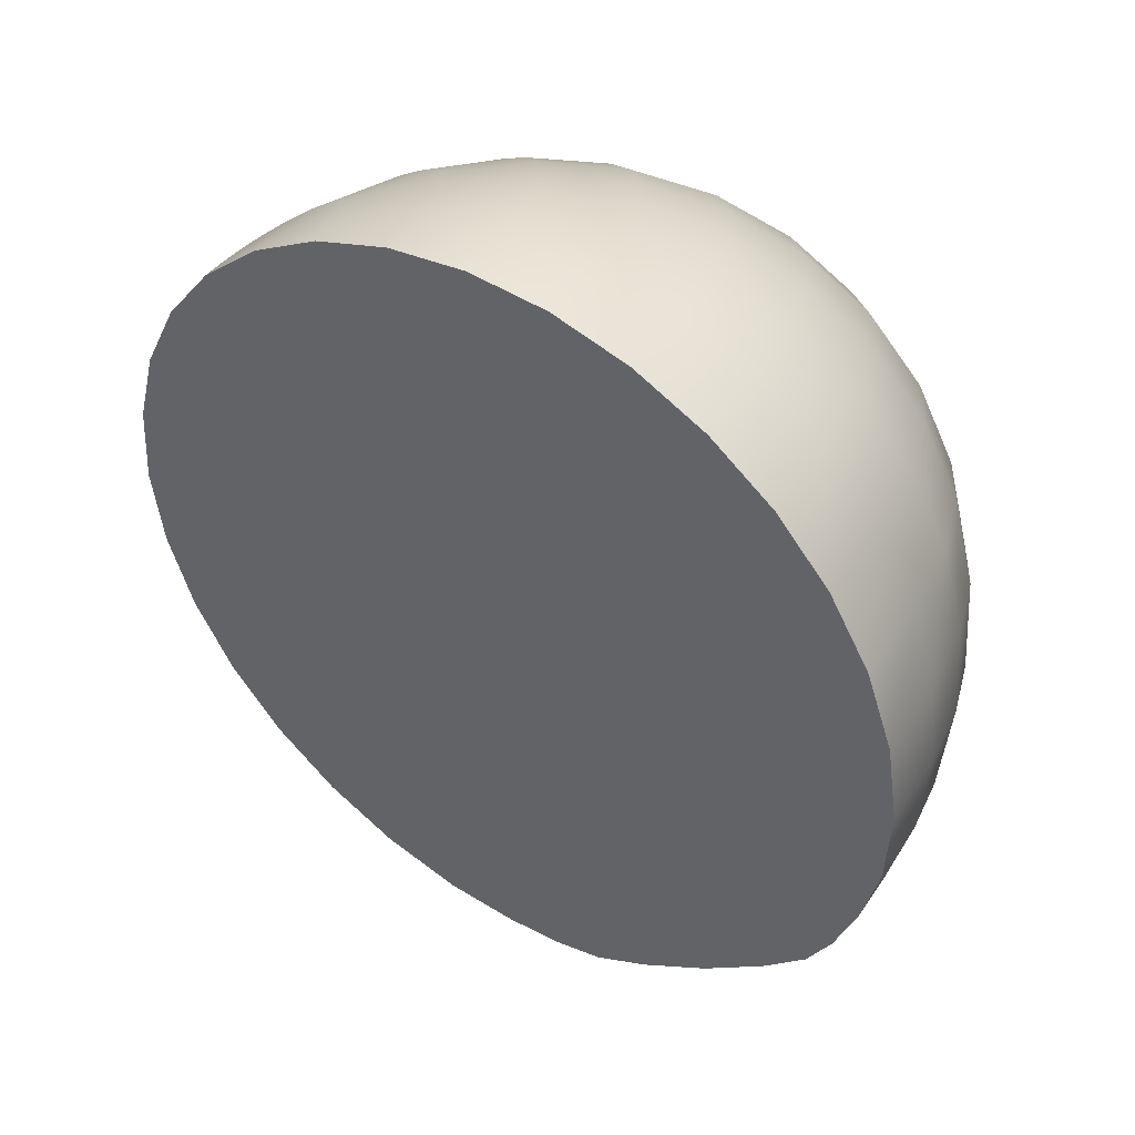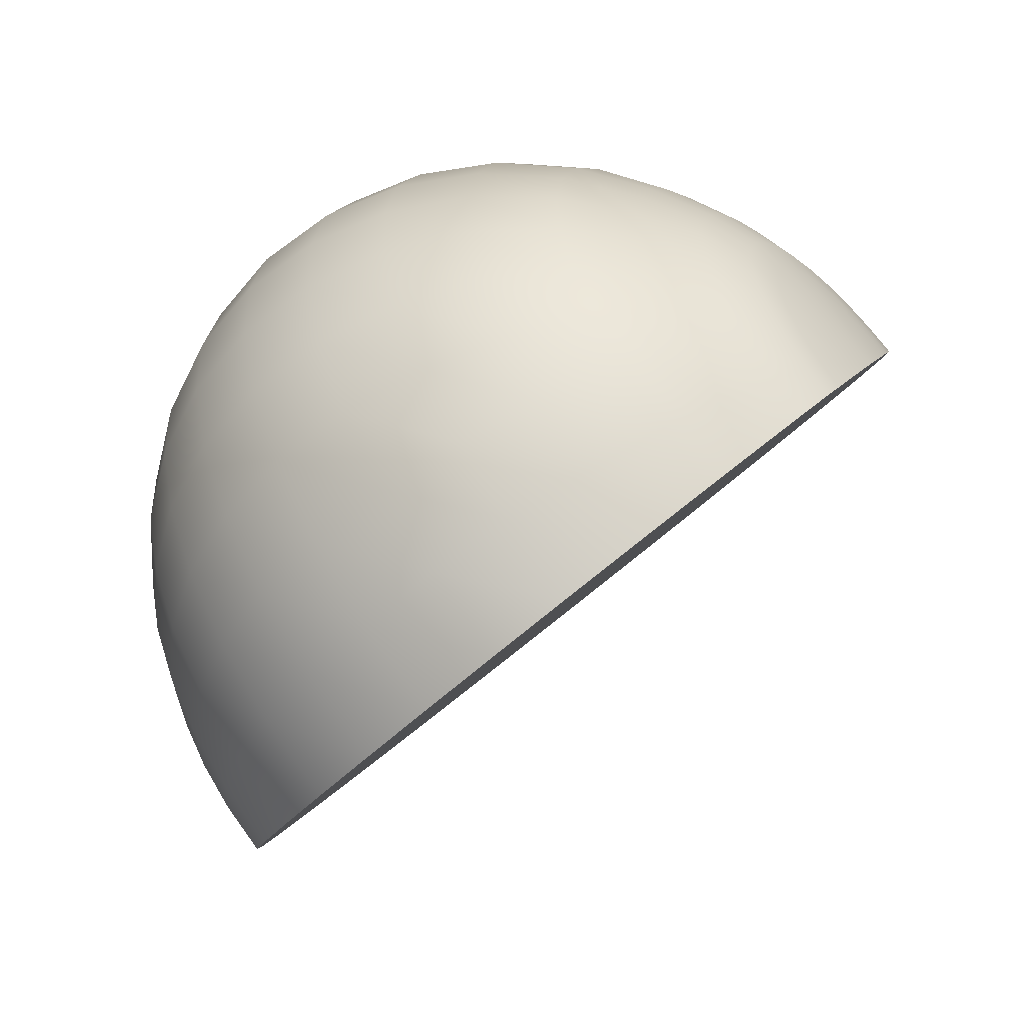
<metadata>
{"format":"obj","ext":"obj","renderer":"f3d","projection":"perspective","resolution":1024,"background":"white","views":[{"elev":-7.6,"azim":48.3,"up":"+Z"},{"elev":12.4,"azim":109.9,"up":"+Y"}]}
</metadata>
<code>
g EyeLashTopL
v -0.07855 0.1126 -0.1419
v -0.0893 0.1083 -0.137
v 0.0893 0.1083 -0.137
v -0.0893 0.1083 -0.137
v 0.1001 0.104 -0.132
v 0.0893 0.1083 -0.137
v -0.0893 0.1083 -0.137
v -0.1001 0.104 -0.132
v 0.1001 0.104 -0.132
v -0.1001 0.104 -0.132
v 0.1119 0.09759 -0.1247
v 0.1001 0.104 -0.132
v -0.01742 0.1841 -0.07087
v -0.01952 0.1889 -0.05794
v -0.03829 0.1839 -0.06224
v -0.03418 0.1797 -0.0747
v -0.01532 0.1793 -0.0838
v -0.05559 0.1759 -0.06922
v -0.03006 0.1754 -0.08717
v -0.01167 0.1686 -0.1037
v -0.02288 0.1657 -0.1062
v -0.04961 0.1725 -0.08093
v -0.07075 0.1652 -0.07861
v -0.04364 0.1691 -0.09265
v -0.03323 0.1609 -0.1104
v -0.06315 0.1629 -0.08932
v -0.08319 0.1521 -0.09006
v -0.07425 0.1512 -0.09953
v -0.05554 0.1607 -0.1
v -0.04229 0.1544 -0.116
v -0.06531 0.1504 -0.109
v -0.04972 0.1466 -0.1229
v -0.05866 0.128 -0.1391
v -0.07704 0.1259 -0.1304
v -0.07855 0.1126 -0.1419
v -0.05981 0.1179 -0.1479
v -0.04608 0.1271 -0.1425
v -0.04698 0.1191 -0.1494
v -0.04341 0.1347 -0.1358
v -0.05525 0.1377 -0.1307
v -0.03351 0.1262 -0.1458
v -0.03416 0.1204 -0.1508
v -2.086e-07 0.1215 -0.1521
v -0.03156 0.1317 -0.141
v -0.0284 0.1368 -0.1365
v -0.03907 0.1417 -0.1297
v -0.02416 0.1413 -0.1326
v -0.04972 0.1466 -0.1229
v -0.07257 0.1386 -0.1193
v -0.06531 0.1504 -0.109
v -0.08251 0.1379 -0.1112
v -0.07425 0.1512 -0.09953
v -0.03322 0.1479 -0.1243
v -0.04229 0.1544 -0.116
v -0.01898 0.145 -0.1294
v -0.0261 0.1529 -0.1199
v -0.03323 0.1609 -0.1104
v -0.01308 0.1477 -0.127
v -0.01798 0.1567 -0.1166
v -0.02288 0.1657 -0.1062
v -0.006664 0.1494 -0.1255
v -2.086e-07 0.1499 -0.125
v 0.006663 0.1494 -0.1255
v -0.009169 0.159 -0.1146
v -0.01167 0.1686 -0.1037
v -2.086e-07 0.1598 -0.1139
v -2.086e-07 0.1696 -0.1028
v -0.01532 0.1793 -0.0838
v 0.009163 0.159 -0.1146
v -2.086e-07 0.1806 -0.08266
v -0.01742 0.1841 -0.07087
v 0.01307 0.1477 -0.127
v 0.01167 0.1686 -0.1037
v -2.086e-07 0.1856 -0.06957
v -0.01952 0.1889 -0.05794
v 0.01798 0.1567 -0.1166
v 0.01532 0.1793 -0.0838
v 0.01898 0.145 -0.1294
v 0.02288 0.1657 -0.1062
v 0.0261 0.1529 -0.1199
v 0.02416 0.1413 -0.1326
v 0.01742 0.1841 -0.07087
v 0.03006 0.1754 -0.08717
v 0.03323 0.1609 -0.1104
v 0.03322 0.1479 -0.1243
v 0.0284 0.1368 -0.1365
v -2.086e-07 0.1905 -0.05649
v 0.04364 0.1691 -0.09265
v 0.04229 0.1544 -0.116
v 0.03907 0.1417 -0.1297
v 0.03156 0.1317 -0.141
v 0.03417 0.1797 -0.0747
v 0.03351 0.1262 -0.1458
v 0.03416 0.1204 -0.1508
v 0.04341 0.1347 -0.1358
v 0.04608 0.1271 -0.1425
v 0.04698 0.1191 -0.1494
v 0.04972 0.1466 -0.1229
v 0.05554 0.1607 -0.1
v 0.05865 0.128 -0.1391
v 0.0598 0.1179 -0.1479
v 0.05525 0.1377 -0.1307
v 0.07704 0.1259 -0.1304
v 0.07855 0.1126 -0.1419
v 0.06531 0.1504 -0.109
v 0.07257 0.1386 -0.1193
v 0.04961 0.1725 -0.08093
v 0.08759 0.1234 -0.1238
v 0.0893 0.1083 -0.137
v 0.08251 0.1379 -0.1112
v 0.06314 0.1629 -0.08932
v 0.07425 0.1512 -0.09953
v 0.09813 0.1209 -0.1173
v 0.1001 0.104 -0.132
v 0.09244 0.1371 -0.1031
v 0.08319 0.1521 -0.09006
v 0.07075 0.1652 -0.07861
v 0.05559 0.1759 -0.06922
v 0.1098 0.1165 -0.1082
v 0.1119 0.09759 -0.1247
v 0.1034 0.1346 -0.09236
v 0.09308 0.1514 -0.07775
v 0.07915 0.1661 -0.06495
v 0.1214 0.1121 -0.09915
v 0.1238 0.09121 -0.1174
v 0.1144 0.1322 -0.08161
v 0.103 0.1507 -0.06546
v 0.1428 0.09833 -0.07595
v 0.1456 0.07376 -0.09738
v 0.1345 0.122 -0.05533
v 0.1587 0.08116 -0.05075
v 0.1618 0.05386 -0.07457
v 0.06219 0.1781 -0.05445
v 0.08756 0.167 -0.05129
v 0.1211 0.1437 -0.03633
v 0.1495 0.1074 -0.02784
v 0.1685 0.06125 -0.02453
v 0.1718 0.03226 -0.04982
v 0.0688 0.1803 -0.03967
v 0.103 0.1628 -0.01968
v 0.1345 0.1316 -0.006732
v 0.1587 0.08912 -0.0002114
v 0.1718 0.03935 0.00171
v 0.1751 0.009798 -0.02407
v 0.08089 0.1785 -0.006005
v 0.1144 0.1528 0.01178
v 0.1428 0.1148 0.0222
v 0.1618 0.06777 0.02651
v 0.1685 0.01632 0.02696
v 0.1718 -0.01266 0.001665
v 0.08988 0.1702 0.02696
v 0.1214 0.1373 0.04185
v 0.1456 0.09396 0.04936
v 0.1587 0.0442 0.05128
v 0.1587 -0.006955 0.05024
v 0.1618 -0.03426 0.02642
v 0.09542 0.1558 0.05797
v 0.1238 0.1169 0.06939
v 0.1428 0.06988 0.07369
v 0.1495 0.0193 0.07315
v 0.1428 -0.02959 0.07067
v 0.1456 -0.05417 0.04924
v 0.09729 0.1358 0.08582
v 0.1214 0.0924 0.09333
v 0.1345 0.0435 0.09427
v 0.1345 -0.005965 0.09129
v 0.1214 -0.05072 0.08747
v 0.1238 -0.07161 0.06923
v 0.09542 0.1109 0.1095
v 0.1144 0.06471 0.1128
v 0.1211 0.01582 0.1103
v 0.1144 -0.03062 0.105
v 0.09542 -0.06951 0.09997
v 0.09729 -0.08593 0.08564
v 0.08988 0.08211 0.128
v 0.103 0.0349 0.1269
v 0.103 -0.0121 0.1212
v 0.08988 -0.05372 0.1137
v 0.06572 -0.08526 0.1077
v 0.06702 -0.09657 0.09784
v 0.08089 0.05057 0.1406
v 0.08756 0.004136 0.1353
v 0.08089 -0.03917 0.1264
v 0.06192 -0.07438 0.1172
v 0.03351 -0.09735 0.1104
v 0.03416 -0.1031 0.1053
v -2.086e-07 -0.1053 0.1079
v 0.03156 -0.09181 0.1152
v 0.05572 -0.06436 0.1259
v 0.0284 -0.0867 0.1197
v 0.0688 -0.02642 0.1376
v 0.02416 -0.08222 0.1236
v 0.04739 -0.05558 0.1336
v 0.01898 -0.07855 0.1268
v 0.03723 -0.04837 0.1399
v 0.05405 -0.01595 0.1467
v 0.01307 -0.07581 0.1292
v 0.006663 -0.07413 0.1306
v -2.086e-07 -0.07357 0.1311
v -0.006664 -0.07413 0.1306
v 0.02565 -0.04301 0.1446
v 0.0688 0.01746 0.1469
v 0.01307 -0.03971 0.1474
v 0.03723 -0.008173 0.1535
v 0.04739 0.02735 0.1556
v -2.086e-07 -0.0386 0.1484
v 0.01898 -0.003386 0.1577
v 0.05572 0.06221 0.1508
v 0.02416 0.03345 0.1609
v -2.086e-07 -0.001767 0.1591
v -0.01308 -0.03971 0.1474
v 0.06192 0.09504 0.1392
v 0.0284 0.06937 0.157
v -2.086e-07 0.03551 0.1627
v 0.06572 0.1246 0.1214
v 0.03156 0.103 0.1462
v 0.06702 0.1498 0.09804
v -0.01308 -0.07581 0.1292
v -0.01898 -0.003386 0.1577
v -2.086e-07 0.07179 0.1591
v 0.03351 0.1331 0.1288
v 0.06572 0.1695 0.06995
v -0.02565 -0.04301 0.1446
v -0.02416 0.03345 0.1609
v -2.086e-07 0.1057 0.1485
v 0.03416 0.1584 0.1056
v 0.06192 0.1832 0.03825
v -0.01898 -0.07855 0.1268
v -0.0284 0.06937 0.157
v -2.086e-07 0.1359 0.1313
v 0.03351 0.178 0.07732
v 0.05572 0.1901 0.004147
v -0.03156 0.103 0.1462
v -2.086e-07 0.1613 0.1081
v 0.03156 0.1911 0.0452
v 0.04739 0.1902 -0.03103
v -0.03351 0.1331 0.1288
v -2.086e-07 0.1808 0.07982
v 0.0284 0.1973 0.0104
v 0.04284 0.1871 -0.04664
v -0.03416 0.1584 0.1056
v -2.086e-07 0.1938 0.04754
v 0.02416 0.1963 -0.02572
v 0.03829 0.1839 -0.06224
v 0.02184 0.1926 -0.04183
v 0.01952 0.1889 -0.05794
v -2.086e-07 0.1997 0.01251
v -0.03351 0.178 0.07732
v -2.086e-07 0.1983 -0.02392
v -2.086e-07 0.1944 -0.0402
v -0.03156 0.1911 0.0452
v -0.02184 0.1926 -0.04183
v -0.02416 0.1963 -0.02572
v -0.0284 0.1973 0.0104
v -0.04284 0.1871 -0.04664
v -0.03829 0.1839 -0.06224
v -0.04739 0.1902 -0.03103
v -0.05572 0.1901 0.004147
v -0.06192 0.1832 0.03825
v -0.06573 0.1695 0.06995
v -0.06219 0.1781 -0.05445
v -0.05559 0.1759 -0.06922
v -0.0688 0.1803 -0.03967
v -0.08089 0.1785 -0.006005
v -0.08988 0.1702 0.02696
v -0.07915 0.1661 -0.06495
v -0.07075 0.1652 -0.07861
v -0.08756 0.167 -0.05129
v -0.103 0.1628 -0.01968
v -0.09308 0.1514 -0.07775
v -0.08319 0.1521 -0.09006
v -0.103 0.1507 -0.06546
v -0.09542 0.1558 0.05797
v -0.1144 0.1528 0.01178
v -0.1211 0.1437 -0.03633
v -0.1215 0.1373 0.04185
v -0.1345 0.1316 -0.006732
v -0.1428 0.1148 0.0222
v -0.1034 0.1346 -0.09236
v -0.1144 0.1322 -0.08161
v -0.1345 0.122 -0.05533
v -0.1495 0.1074 -0.02784
v -0.1587 0.08912 -0.0002114
v -0.09244 0.1371 -0.1031
v -0.09813 0.1209 -0.1173
v -0.08759 0.1234 -0.1238
v -0.07257 0.1386 -0.1193
v -0.1001 0.104 -0.132
v -0.0893 0.1083 -0.137
v -0.07704 0.1259 -0.1304
v -0.05525 0.1377 -0.1307
v -0.05866 0.128 -0.1391
v -0.1098 0.1165 -0.1082
v -0.09813 0.1209 -0.1173
v -0.1119 0.09759 -0.1247
v -0.1238 0.09121 -0.1174
v -0.1215 0.1121 -0.09915
v -0.1456 0.07376 -0.09738
v -0.1428 0.09833 -0.07595
v -0.1618 0.05386 -0.07457
v -0.1587 0.08116 -0.05075
v -0.1718 0.03226 -0.04982
v -0.1685 0.06125 -0.02453
v -0.1751 0.009798 -0.02407
v -0.1718 0.03935 0.00171
v -0.1718 -0.01266 0.001665
v -0.1618 0.06777 0.02651
v -0.1685 0.01632 0.02696
v -0.1618 -0.03426 0.02642
v -0.1456 0.09396 0.04936
v -0.1587 0.0442 0.05128
v -0.1587 -0.006955 0.05024
v -0.1456 -0.05417 0.04924
v -0.1238 0.1169 0.06939
v -0.1428 0.06988 0.07369
v -0.1495 0.0193 0.07315
v -0.1428 -0.02959 0.07067
v -0.1238 -0.07161 0.06923
v -0.09729 0.1358 0.08582
v -0.1215 0.0924 0.09333
v -0.1345 0.0435 0.09427
v -0.1345 -0.005965 0.09129
v -0.1215 -0.05072 0.08747
v -0.09729 -0.08593 0.08564
v -0.06702 0.1498 0.09804
v -0.09542 0.1109 0.1095
v -0.06573 0.1246 0.1214
v -0.1144 0.06471 0.1128
v -0.1211 0.01582 0.1103
v -0.1144 -0.03062 0.105
v -0.06192 0.09504 0.1392
v -0.08988 0.08211 0.128
v -0.103 0.0349 0.1269
v -0.05572 0.06221 0.1508
v -0.08089 0.05057 0.1406
v -0.103 -0.0121 0.1212
v -0.09542 -0.06951 0.09997
v -0.06702 -0.09657 0.09784
v -0.04739 0.02735 0.1556
v -0.0688 0.01746 0.1469
v -0.08756 0.004136 0.1353
v -0.08988 -0.05372 0.1137
v -0.06573 -0.08526 0.1077
v -0.03416 -0.1031 0.1053
v -0.03723 -0.008173 0.1535
v -0.05405 -0.01595 0.1467
v -0.03723 -0.04837 0.1399
v -0.08089 -0.03917 0.1264
v -0.0688 -0.02642 0.1376
v -0.02416 -0.08222 0.1236
v -0.04739 -0.05558 0.1336
v -0.06192 -0.07438 0.1172
v -0.05572 -0.06436 0.1259
v -0.0284 -0.0867 0.1197
v -0.03156 -0.09181 0.1152
v -0.03351 -0.09735 0.1104
v 0.03416 0.1204 -0.1508
v -2.086e-07 0.1215 -0.1521
v -0.03416 0.1204 -0.1508
v 0.04698 0.1191 -0.1494
v -0.04698 0.1191 -0.1494
v 0.0598 0.1179 -0.1479
v -0.05981 0.1179 -0.1479
v 0.07855 0.1126 -0.1419
v -0.05981 0.1179 -0.1479
v -0.07855 0.1126 -0.1419
v 0.07855 0.1126 -0.1419
v 0.0893 0.1083 -0.137
v -0.1001 0.104 -0.132
v -0.1119 0.09759 -0.1247
v 0.1119 0.09759 -0.1247
v 0.1238 0.09121 -0.1174
v -0.1119 0.09759 -0.1247
v -0.1238 0.09121 -0.1174
v 0.1238 0.09121 -0.1174
v 0.1456 0.07376 -0.09738
v -0.1456 0.07376 -0.09738
v 0.1618 0.05386 -0.07457
v -0.1618 0.05386 -0.07457
v 0.1718 0.03226 -0.04982
v -0.1718 0.03226 -0.04982
v -0.1751 0.009798 -0.02407
v 0.1751 0.009798 -0.02407
v -0.1718 -0.01266 0.001665
v 0.1718 -0.01266 0.001665
v -0.1618 -0.03426 0.02642
v 0.1618 -0.03426 0.02642
v 0.1456 -0.05417 0.04924
v -0.1456 -0.05417 0.04924
v 0.1238 -0.07161 0.06923
v -0.1238 -0.07161 0.06923
v 0.09729 -0.08593 0.08564
v -0.09729 -0.08593 0.08564
v 0.06702 -0.09657 0.09784
v -0.06702 -0.09657 0.09784
v 0.03416 -0.1031 0.1053
v -0.03416 -0.1031 0.1053
v -2.086e-07 -0.1053 0.1079
g EyeLashTopL_0
f 3 2 1
f 6 5 4
f 9 8 7
f 12 11 10
f 15 14 13
f 16 15 13
f 16 13 17
f 18 15 16
f 19 16 17
f 19 17 20
f 21 19 20
f 22 18 16
f 22 16 19
f 23 18 22
f 24 19 21
f 24 22 19
f 25 24 21
f 26 23 22
f 26 22 24
f 27 23 26
f 28 27 26
f 29 24 25
f 29 26 24
f 28 26 29
f 30 29 25
f 31 28 29
f 31 29 30
f 32 31 30
f 35 34 33
f 36 35 33
f 36 33 37
f 38 36 37
f 37 33 39
f 33 40 39
f 38 37 41
f 42 38 41
f 42 41 43
f 41 37 44
f 37 39 44
f 41 44 43
f 44 39 45
f 44 45 43
f 39 40 46
f 39 46 45
f 45 47 43
f 45 46 47
f 40 48 46
f 40 49 48
f 49 50 48
f 49 51 50
f 51 52 50
f 46 48 53
f 46 53 47
f 48 54 53
f 47 53 55
f 47 55 43
f 53 54 56
f 53 56 55
f 54 57 56
f 55 58 43
f 55 56 58
f 56 57 59
f 56 59 58
f 57 60 59
f 58 61 43
f 58 59 61
f 61 62 43
f 62 63 43
f 59 60 64
f 59 64 61
f 61 64 62
f 60 65 64
f 64 66 62
f 64 65 66
f 62 66 63
f 65 67 66
f 65 68 67
f 66 69 63
f 66 67 69
f 68 70 67
f 68 71 70
f 63 72 43
f 63 69 72
f 67 73 69
f 67 70 73
f 71 74 70
f 71 75 74
f 69 76 72
f 69 73 76
f 70 77 73
f 70 74 77
f 72 78 43
f 72 76 78
f 73 79 76
f 73 77 79
f 76 80 78
f 76 79 80
f 78 81 43
f 78 80 81
f 74 82 77
f 77 83 79
f 77 82 83
f 79 84 80
f 79 83 84
f 80 85 81
f 80 84 85
f 81 86 43
f 81 85 86
f 74 87 82
f 75 87 74
f 83 88 84
f 84 89 85
f 84 88 89
f 85 90 86
f 85 89 90
f 86 91 43
f 86 90 91
f 82 92 83
f 83 92 88
f 91 93 43
f 93 94 43
f 90 95 91
f 91 95 93
f 93 96 94
f 95 96 93
f 96 97 94
f 89 98 90
f 90 98 95
f 88 99 89
f 89 99 98
f 96 100 97
f 100 101 97
f 95 102 96
f 98 102 95
f 102 100 96
f 100 103 101
f 103 104 101
f 98 105 102
f 99 105 98
f 102 106 100
f 106 103 100
f 105 106 102
f 88 107 99
f 92 107 88
f 103 108 104
f 108 109 104
f 106 110 103
f 110 108 103
f 99 111 105
f 107 111 99
f 105 112 106
f 112 110 106
f 111 112 105
f 108 113 109
f 113 114 109
f 110 115 108
f 115 113 108
f 112 116 110
f 116 115 110
f 111 117 112
f 117 116 112
f 107 118 111
f 118 117 111
f 113 119 114
f 119 120 114
f 115 121 113
f 121 119 113
f 116 122 115
f 122 121 115
f 117 123 116
f 123 122 116
f 119 124 120
f 124 125 120
f 121 126 119
f 126 124 119
f 122 127 121
f 127 126 121
f 124 128 125
f 128 129 125
f 126 130 124
f 130 128 124
f 128 131 129
f 131 132 129
f 133 123 117
f 118 133 117
f 123 134 122
f 134 127 122
f 127 135 126
f 135 130 126
f 130 136 128
f 136 131 128
f 131 137 132
f 137 138 132
f 133 139 123
f 139 134 123
f 134 140 127
f 140 135 127
f 135 141 130
f 141 136 130
f 136 142 131
f 142 137 131
f 137 143 138
f 143 144 138
f 139 145 134
f 145 140 134
f 140 146 135
f 146 141 135
f 141 147 136
f 147 142 136
f 142 148 137
f 148 143 137
f 143 149 144
f 149 150 144
f 145 151 140
f 151 146 140
f 146 152 141
f 152 147 141
f 147 153 142
f 153 148 142
f 148 154 143
f 154 149 143
f 149 155 150
f 155 156 150
f 151 157 146
f 157 152 146
f 152 158 147
f 158 153 147
f 153 159 148
f 159 154 148
f 154 160 149
f 160 155 149
f 155 161 156
f 161 162 156
f 157 163 152
f 163 158 152
f 158 164 153
f 164 159 153
f 159 165 154
f 165 160 154
f 160 166 155
f 166 161 155
f 161 167 162
f 167 168 162
f 163 169 158
f 169 164 158
f 164 170 159
f 170 165 159
f 165 171 160
f 171 166 160
f 166 172 161
f 172 167 161
f 167 173 168
f 173 174 168
f 169 175 164
f 175 170 164
f 170 176 165
f 176 171 165
f 171 177 166
f 177 172 166
f 172 178 167
f 178 173 167
f 173 179 174
f 179 180 174
f 175 181 170
f 181 176 170
f 176 182 171
f 182 177 171
f 177 183 172
f 183 178 172
f 178 184 173
f 184 179 173
f 179 185 180
f 185 186 180
f 185 187 186
f 188 185 179
f 184 188 179
f 188 187 185
f 189 184 178
f 183 189 178
f 190 188 184
f 190 187 188
f 189 190 184
f 191 183 177
f 182 191 177
f 192 190 189
f 192 187 190
f 193 189 183
f 193 192 189
f 191 193 183
f 194 192 193
f 194 187 192
f 195 193 191
f 195 194 193
f 196 191 182
f 196 195 191
f 197 187 194
f 197 194 195
f 198 187 197
f 199 187 198
f 200 187 199
f 201 197 195
f 198 197 201
f 201 195 196
f 202 196 182
f 202 182 176
f 181 202 176
f 199 198 203
f 203 198 201
f 204 201 196
f 204 196 202
f 203 201 204
f 205 202 181
f 205 204 202
f 206 199 203
f 200 199 206
f 207 203 204
f 207 204 205
f 206 203 207
f 208 205 181
f 208 181 175
f 209 207 205
f 209 205 208
f 210 206 207
f 210 207 209
f 211 200 206
f 211 206 210
f 212 208 175
f 212 175 169
f 213 209 208
f 213 208 212
f 214 210 209
f 214 209 213
f 215 212 169
f 215 169 163
f 216 213 212
f 216 212 215
f 217 215 163
f 217 163 157
f 218 200 211
f 218 187 200
f 219 211 210
f 219 210 214
f 220 214 213
f 220 213 216
f 221 216 215
f 221 215 217
f 222 217 157
f 222 157 151
f 223 218 211
f 223 211 219
f 224 219 214
f 224 214 220
f 225 220 216
f 225 216 221
f 226 221 217
f 226 217 222
f 227 222 151
f 227 151 145
f 228 218 223
f 228 187 218
f 229 224 220
f 229 220 225
f 230 225 221
f 230 221 226
f 231 226 222
f 231 222 227
f 232 227 145
f 232 145 139
f 233 229 225
f 233 225 230
f 234 230 226
f 234 226 231
f 235 231 227
f 235 227 232
f 236 232 139
f 236 139 133
f 237 233 230
f 237 230 234
f 238 234 231
f 238 231 235
f 239 235 232
f 239 232 236
f 240 236 133
f 240 133 118
f 241 237 234
f 241 234 238
f 242 238 235
f 242 235 239
f 243 239 236
f 243 236 240
f 244 240 118
f 244 118 107
f 92 244 107
f 245 240 244
f 245 243 240
f 246 244 92
f 246 245 244
f 82 246 92
f 87 246 82
f 247 239 243
f 247 242 239
f 248 238 242
f 248 241 238
f 249 243 245
f 249 247 243
f 250 245 246
f 87 250 246
f 250 249 245
f 251 242 247
f 251 248 242
f 252 250 87
f 75 252 87
f 253 249 250
f 252 253 250
f 254 247 249
f 254 251 247
f 253 254 249
f 255 252 75
f 256 255 75
f 257 253 252
f 255 257 252
f 258 254 253
f 257 258 253
f 259 251 254
f 258 259 254
f 260 248 251
f 259 260 251
f 261 255 256
f 262 261 256
f 263 257 255
f 261 263 255
f 264 258 257
f 263 264 257
f 265 259 258
f 264 265 258
f 266 261 262
f 267 266 262
f 268 263 261
f 266 268 261
f 269 264 263
f 268 269 263
f 270 266 267
f 271 270 267
f 272 268 266
f 270 272 266
f 265 273 259
f 273 260 259
f 274 265 264
f 269 274 264
f 275 269 268
f 272 275 268
f 276 273 265
f 274 276 265
f 277 274 269
f 275 277 269
f 278 276 274
f 277 278 274
f 279 270 271
f 280 272 270
f 279 280 270
f 281 275 272
f 280 281 272
f 282 277 275
f 281 282 275
f 283 278 277
f 282 283 277
f 284 279 271
f 284 271 52
f 51 284 52
f 285 284 51
f 286 285 51
f 286 51 287
f 288 285 286
f 289 288 286
f 290 286 287
f 289 286 290
f 35 289 290
f 290 287 291
f 292 290 291
f 293 279 284
f 294 293 284
f 288 295 294
f 295 293 294
f 295 296 293
f 293 297 279
f 296 297 293
f 297 280 279
f 296 298 297
f 297 299 280
f 298 299 297
f 299 281 280
f 298 300 299
f 299 301 281
f 300 301 299
f 301 282 281
f 300 302 301
f 301 303 282
f 302 303 301
f 302 304 303
f 303 283 282
f 304 305 303
f 303 305 283
f 304 306 305
f 305 307 283
f 283 307 278
f 306 308 305
f 305 308 307
f 306 309 308
f 307 310 278
f 278 310 276
f 308 311 307
f 307 311 310
f 309 312 308
f 308 312 311
f 309 313 312
f 310 314 276
f 276 314 273
f 311 315 310
f 310 315 314
f 312 316 311
f 311 316 315
f 313 317 312
f 312 317 316
f 313 318 317
f 314 319 273
f 273 319 260
f 315 320 314
f 314 320 319
f 316 321 315
f 315 321 320
f 317 322 316
f 316 322 321
f 318 323 317
f 317 323 322
f 318 324 323
f 319 325 260
f 260 325 248
f 325 241 248
f 320 326 319
f 319 326 325
f 325 327 241
f 326 327 325
f 327 237 241
f 321 328 320
f 320 328 326
f 322 329 321
f 321 329 328
f 323 330 322
f 322 330 329
f 327 331 237
f 331 233 237
f 326 332 327
f 328 332 326
f 332 331 327
f 329 333 328
f 328 333 332
f 331 334 233
f 334 229 233
f 332 335 331
f 333 335 332
f 335 334 331
f 329 336 333
f 330 336 329
f 323 337 330
f 324 337 323
f 324 338 337
f 334 339 229
f 339 224 229
f 335 340 334
f 340 339 334
f 333 341 335
f 336 341 333
f 341 340 335
f 330 342 336
f 337 342 330
f 338 343 337
f 337 343 342
f 338 344 343
f 339 345 224
f 345 219 224
f 345 223 219
f 340 346 339
f 346 345 339
f 347 223 345
f 346 347 345
f 347 228 223
f 342 348 336
f 336 348 341
f 341 349 340
f 349 346 340
f 348 349 341
f 350 228 347
f 350 187 228
f 351 347 346
f 349 351 346
f 351 350 347
f 342 352 348
f 343 352 342
f 348 353 349
f 353 351 349
f 352 353 348
f 354 350 351
f 353 354 351
f 354 187 350
f 355 354 353
f 352 355 353
f 355 187 354
f 343 356 352
f 356 355 352
f 356 187 355
f 344 356 343
f 344 187 356
f 359 358 357
f 357 360 359
f 360 361 359
f 360 362 361
f 362 363 361
f 362 364 363
f 367 366 365
f 367 368 366
f 371 370 369
f 371 372 370
f 375 374 373
f 375 376 374
f 376 377 374
f 376 378 377
f 378 379 377
f 378 380 379
f 380 381 379
f 380 382 381
f 380 383 382
f 383 384 382
f 383 385 384
f 385 386 384
f 385 387 386
f 387 388 386
f 388 389 386
f 388 390 389
f 390 391 389
f 390 392 391
f 392 393 391
f 392 394 393
f 394 395 393
f 394 396 395
f 396 397 395
f 396 398 397

</code>
